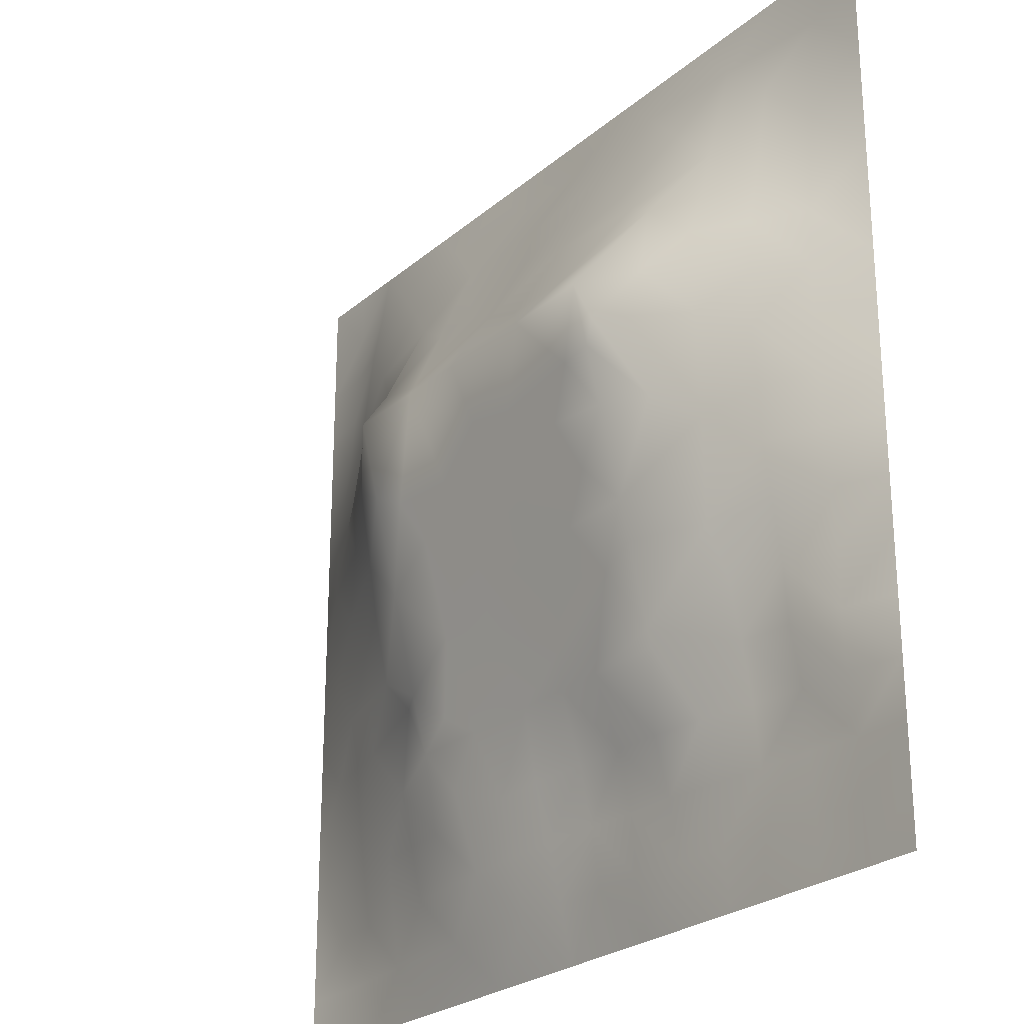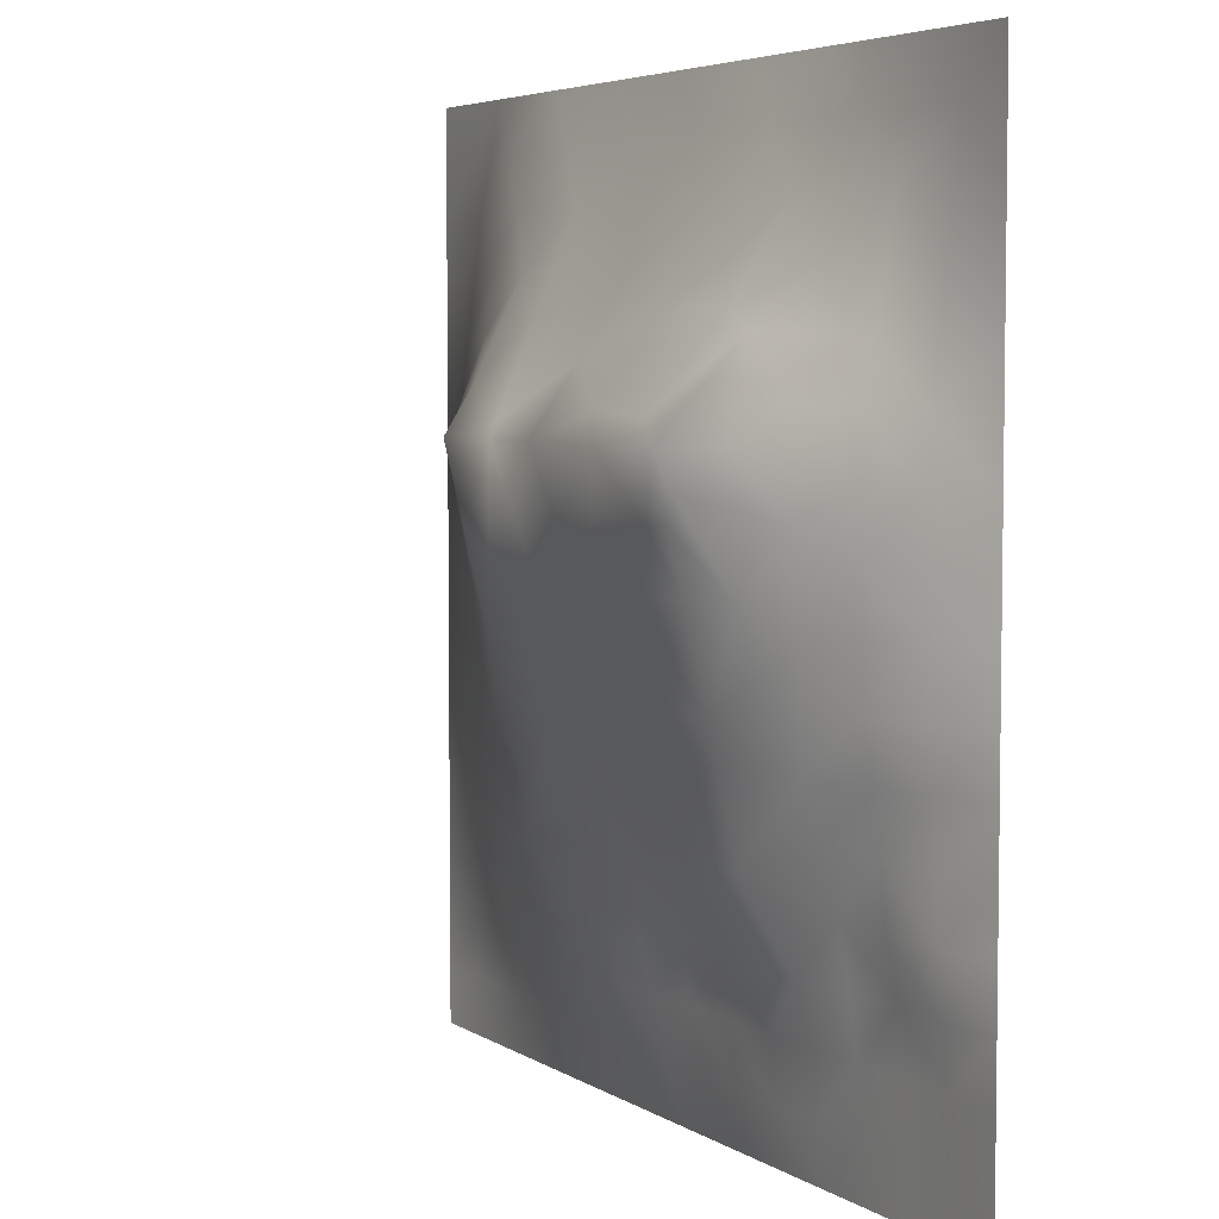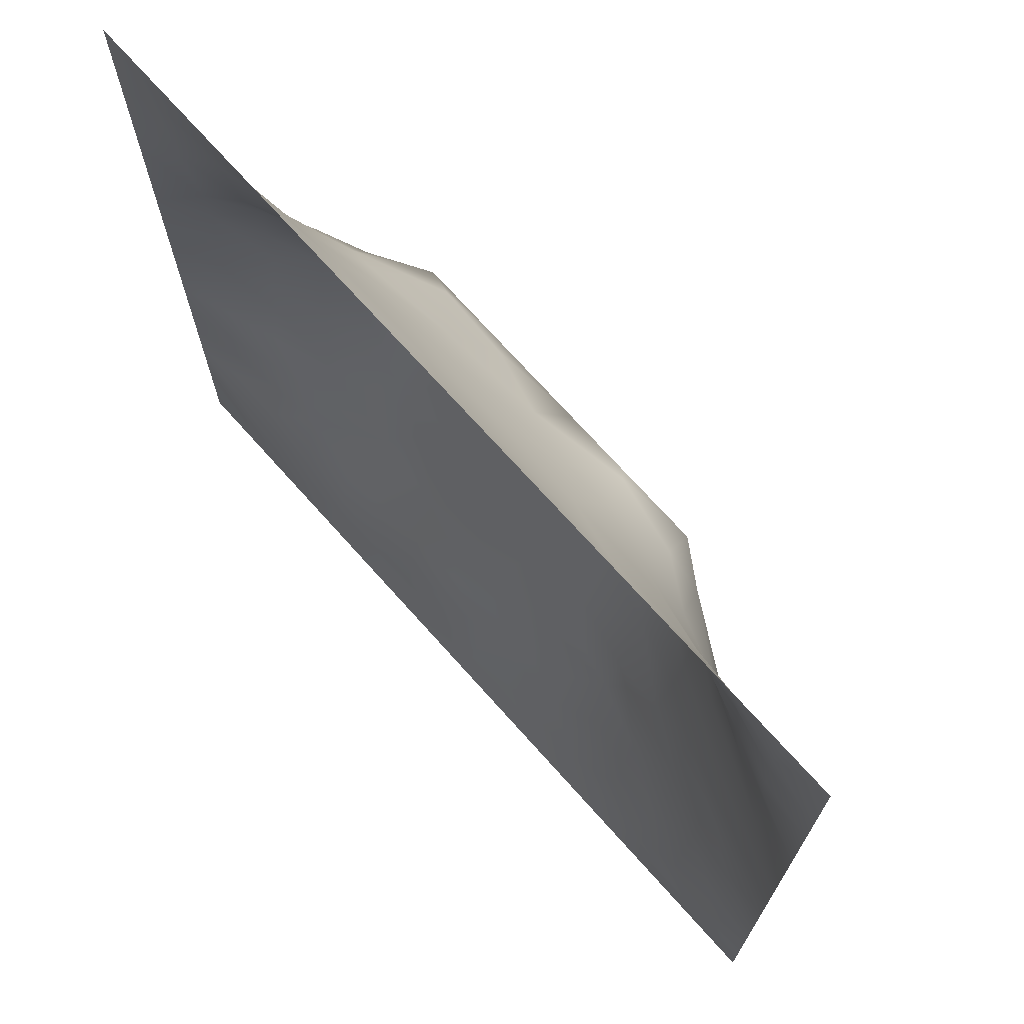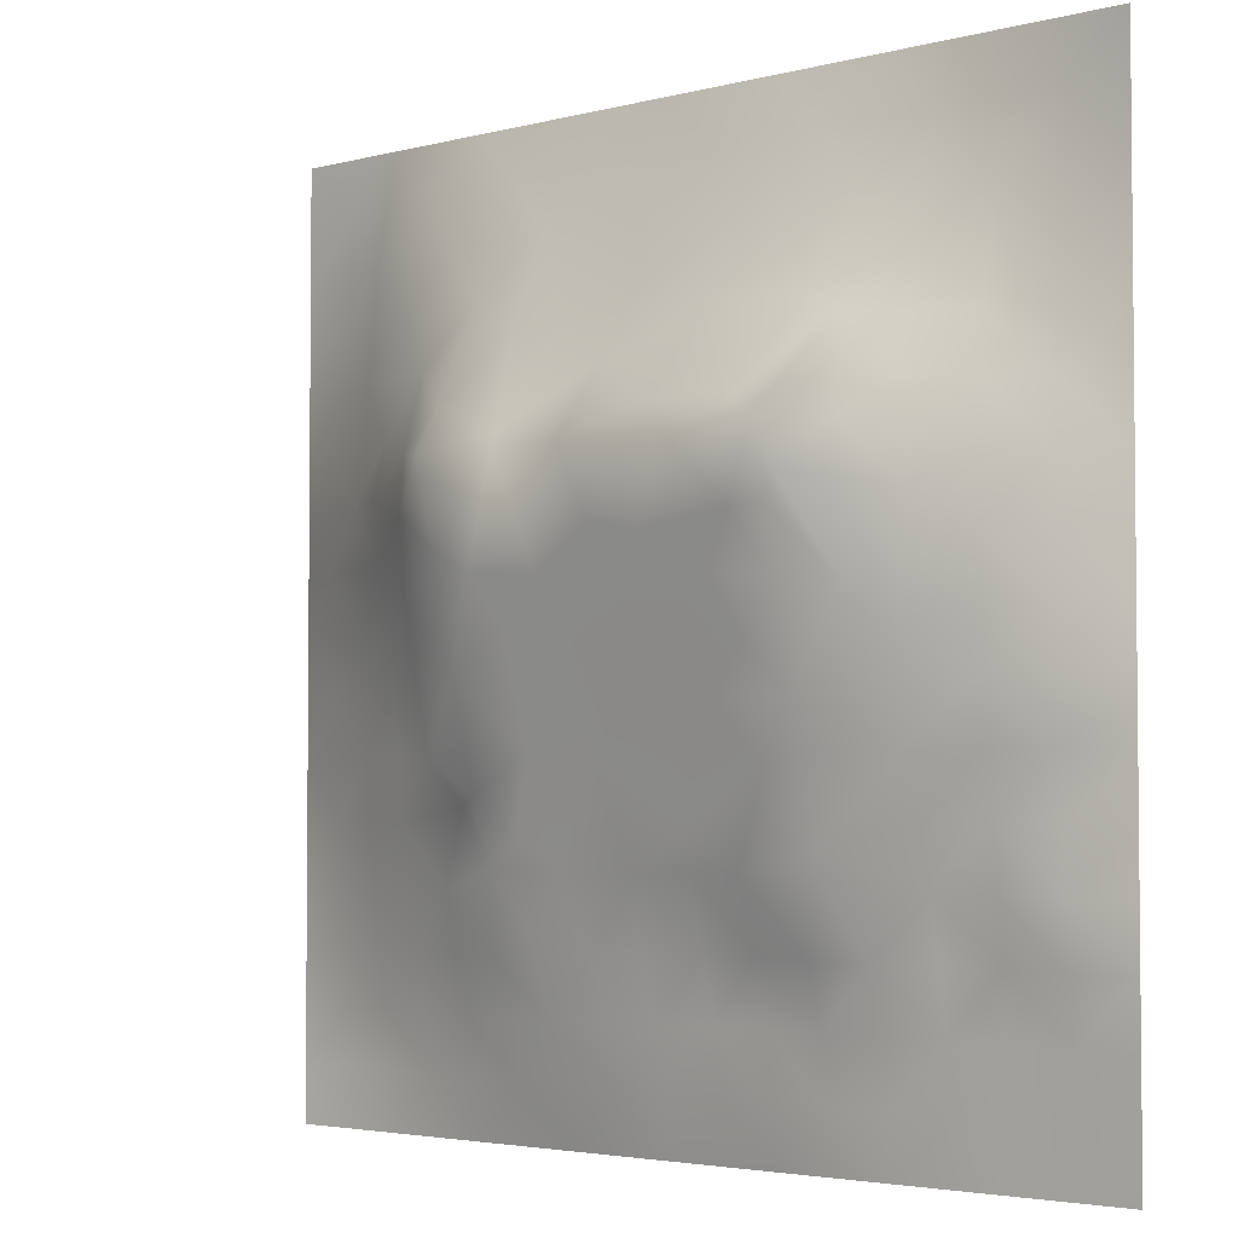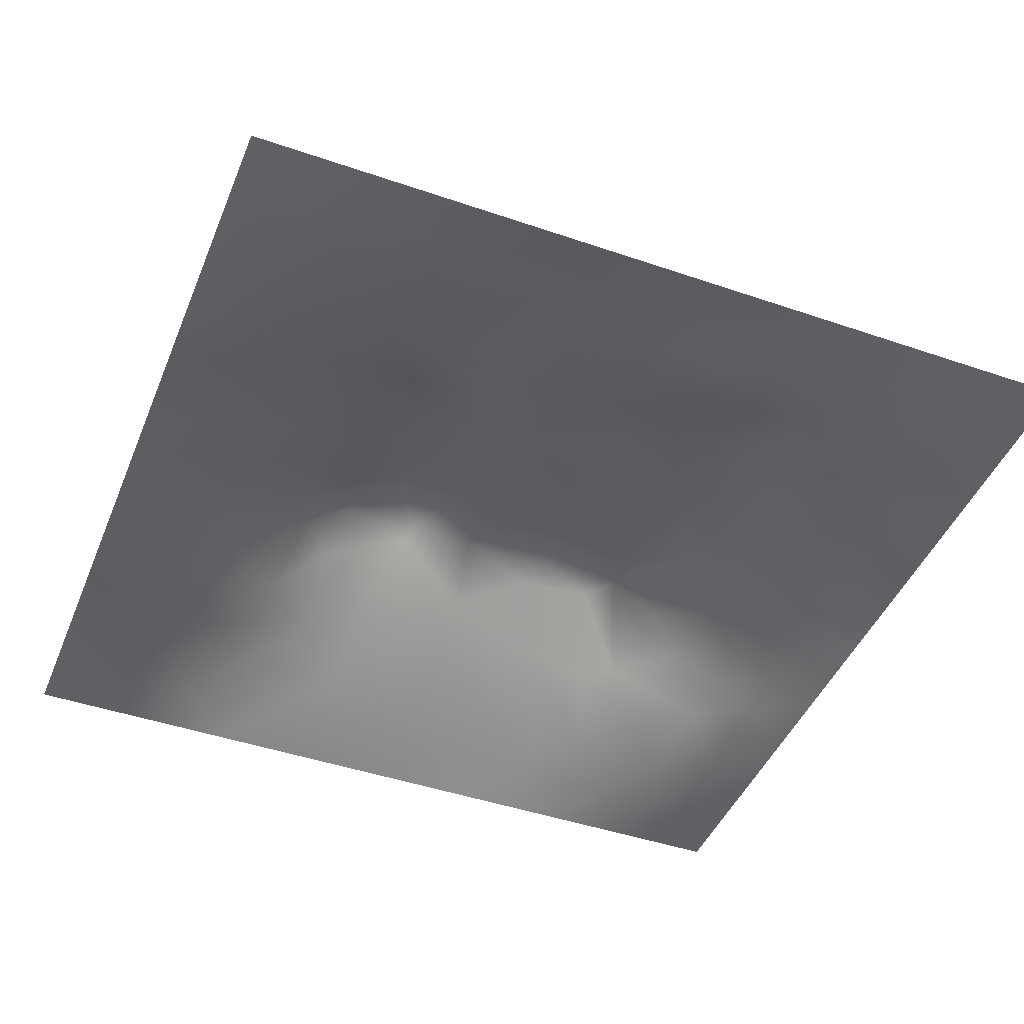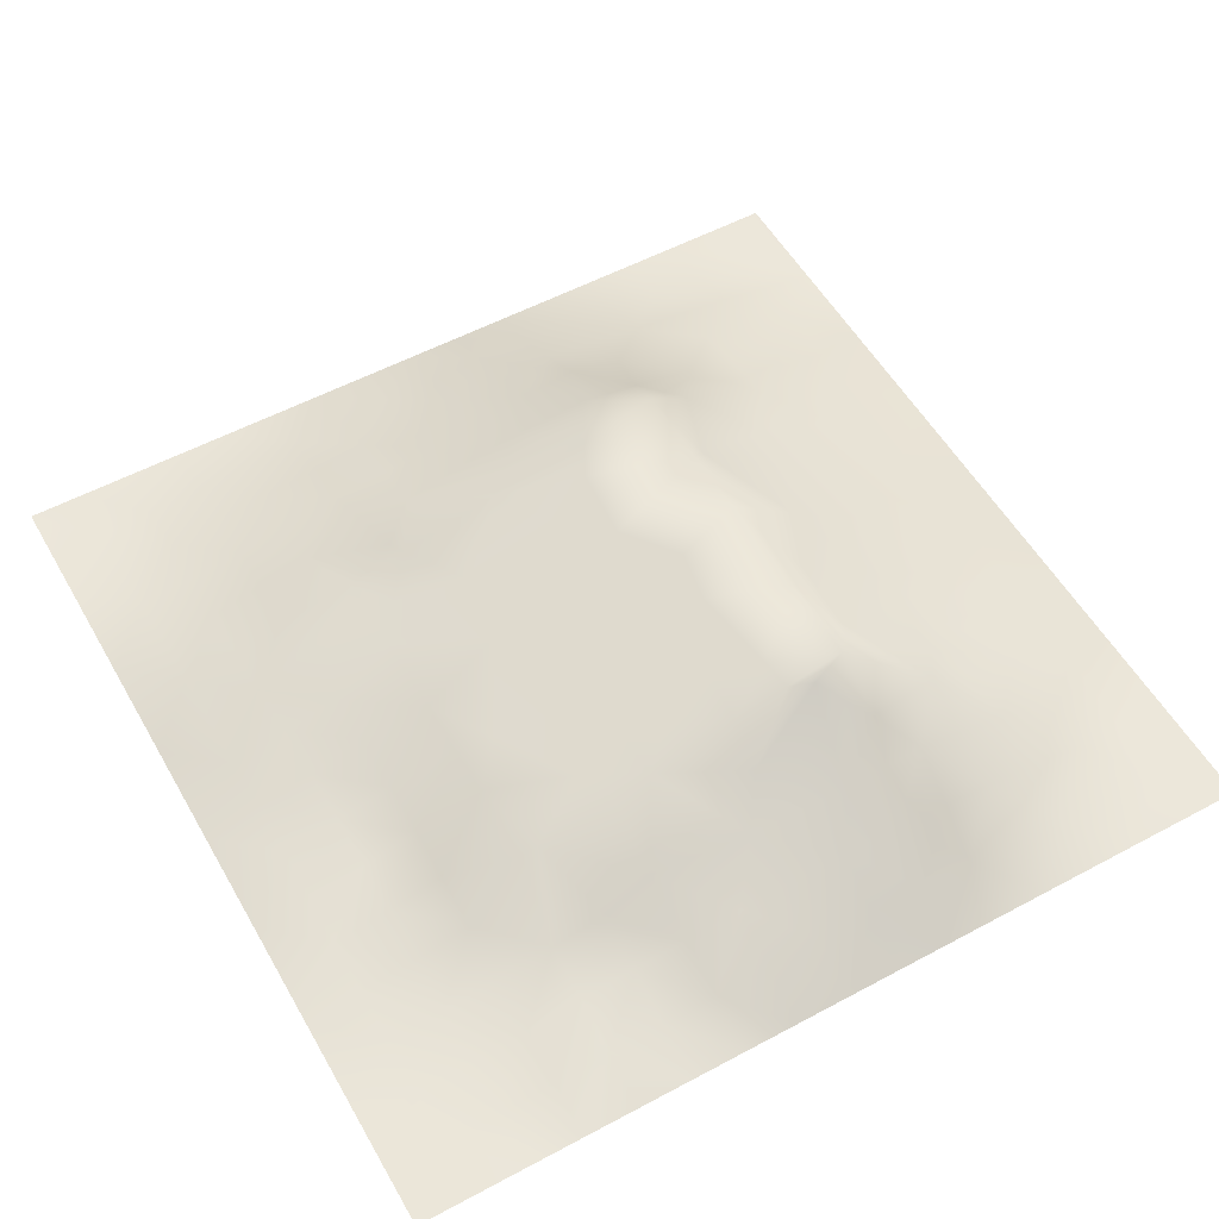
<metadata>
{"format":"obj","ext":"obj","renderer":"f3d","projection":"perspective","resolution":1024,"background":"white","views":[{"elev":-25.1,"azim":53.3,"up":"+Y"},{"elev":5.0,"azim":60.8,"up":"+Y"},{"elev":71.6,"azim":-131.8,"up":"+Y"},{"elev":-3.5,"azim":41.2,"up":"+Y"},{"elev":-45.0,"azim":-21.7,"up":"+Z"},{"elev":54.9,"azim":60.5,"up":"+Z"}]}
</metadata>
<code>
v -0 0 -0
v 1 0 -0
v -0 1 0
v 1 1 0
v 0.9371 0.1265 0.000844
v -0 0.5 0
v 0.5 1 0
v 1 0.5 0
v 0.5 -0 0
v 0.2461 0.7541 0.07854
v 0.7588 0.7566 0.08878
v 0.2496 0.2468 0.04712
v 0.8759 0.3171 0.02837
v 0.75 0 0
v 0.25 0 0
v 1 0.75 0
v 1 0.25 0
v 0.25 1 0
v 0.75 1 0
v 0 0.25 0
v 1 0.4375 0
v 0.3652 0.216 0.05687
v 0.06309 0.8749 0.005233
v 0.2406 0.5203 0.09398
v 0.8118 0.256 0.02873
v 0.8785 0.3787 0.04048
v 0.6241 0.1303 0.01894
v 0.8814 0.4406 0.05281
v 0.8745 0.1277 0.005289
v 0.3766 0.1234 0.03493
v 0.1254 0.1262 0.007937
v 0.5088 0.2688 0.06769
v 0.8838 0.629 0.06211
v 0.1251 0.9381 0.009699
v 0.8756 0.8756 0.01854
v 0.375 0.8755 0.04616
v 0.2516 0.6067 0.1166
v 0.1244 0.8763 0.02136
v 0.1211 0.6274 0.05074
v 0.6266 0.8767 0.04947
v 0.1239 0.3772 0.03736
v 0.2506 0.1243 0.02123
v 0.8785 0.7517 0.04153
v 0.8753 0.2541 0.02313
v 0.2492 0.8782 0.04337
v 0.7516 0.8767 0.03889
v 0.1249 0.2518 0.02395
v 0.124 0.7514 0.03591
v 0.3199 0.5684 0.1397
v 0.5832 0.3103 0.0775
v 0.0625 1 0
v 0.8814 0.5036 0.05486
v 0.4347 0.7739 0.09172
v 0.244 0.4585 0.08686
v 0 0.375 0
v 0.5009 0.874 0.04601
v 0 0.6875 -0
v 0.2484 0.3749 0.07257
v 0.1235 0.5029 0.04409
v 0.5214 0.4205 0.1036
v 0.6301 0.2694 0.0677
v 0.5002 0.1287 0.02995
v 0.4969 0.6577 0.1609
v 0 0.625 0
v 0.6467 0.5333 0.131
v 0.4459 0.5409 0.1328
v 0.625 1 0
v 0.875 1 0
v 0.125 1 0
v 0.375 1 0
v 1 0.375 0
v 0.5685 0.4677 0.1153
v 1 0.875 0
v 1 0.625 0
v 0.375 0 0
v 0.125 0 0
v 0.875 0 0
v 0.625 0 0
v 0.749 0.1287 0.01432
v 0.4739 0.4853 0.1197
v 0.7712 0.5222 0.105
v 0.06277 0.314 0.01345
v 0.1862 0.4409 0.06006
v 0.1866 0.3127 0.04843
v 0.06188 0.439 0.02047
v 0.6879 0.9388 0.02355
v 0.6915 0.8156 0.0696
v 0.563 0.9376 0.02415
v 0.06139 0.6883 0.02093
v 0.1837 0.6904 0.06795
v 0.06035 0.5638 0.02573
v 0.1874 0.9392 0.01865
v 0.186 0.8149 0.0455
v 0.06297 0.9373 -0.000209
v 0.3931 0.4921 0.1211
v 0.6766 0.3628 0.09014
v 0.5083 0.7301 0.1159
v 0.3107 0.8162 0.07007
v 0.438 0.936 0.01974
v 0.9375 0.8126 0.01139
v 0.8159 0.8149 0.04806
v 0.9373 0.9374 0.000695
v 1 0.1875 -0
v 0 0.1875 0
v 0.9412 0.5017 0.0285
v 0.8326 0.5972 0.09295
v 0.8265 0.6953 0.09128
v 0.9427 0.6267 0.03234
v 0.3098 0.7093 0.1227
v 0.8186 0.7533 0.06446
v 0.8849 0.5661 0.06458
v 0.188 0.0632 0.007187
v 0.06286 0.06305 -0.004555
v 0.1878 0.188 0.02359
v 0.3135 0.06231 0.01632
v 0.3126 0.1823 0.04489
v 0.4383 0.06349 0.01718
v 0.8119 0.06411 0.003638
v 0.9372 0.06321 0.001328
v 0.5723 0.2691 0.06769
v 0.5949 0.6873 0.1451
v 0.5265 0.8058 0.07879
v 0.5619 0.1956 0.03537
v 0.6874 0.1917 0.03876
v 0.5622 0.06502 0.01162
v 0.9378 0.315 0.01341
v 0.8138 0.318 0.04346
v 0.9429 0.4389 0.03105
v 0.3128 0.9378 0.02103
v 0.7199 0.5266 0.1293
v 0.8113 0.1926 0.01593
v 0.8055 0.3768 0.06324
v 0.6867 0.06406 0.01154
v 0.3986 0.3795 0.09433
v 0.9378 0.189 0.01049
v 0.4381 0.1894 0.04633
v 0.063 0.1887 0.005317
v 0.3772 0.7718 0.09226
v 0.9409 0.6887 0.02719
v 0.7209 0.2888 0.07225
v 0.06353 0.8125 0.008125
v 0.8125 0.9378 0.01367
v 0.1818 0.5665 0.07757
v 0.7846 0.659 0.1232
v 0.6743 0.4735 0.1167
v 0.7193 0.6586 0.161
v 0.3195 0.6569 0.161
v 0.725 0.7773 0.08484
v 0.3614 0.5467 0.1345
v 0.6182 0.6582 0.1609
v 0.1863 0.3768 0.05462
v 0.2961 0.3291 0.07298
v 0.7296 0.6191 0.1455
v 0.3203 0.452 0.1118
v 0.6836 0.683 0.1499
v 0.3235 0.2679 0.06773
v 0.2686 0.6663 0.1267
v 0.5338 0.5234 0.1288
v 0.6164 0.7759 0.09614
v 0.5985 0.3733 0.09239
v 0.4158 0.6573 0.1609
v 0.7203 0.4245 0.1048
v -0 0.0625 -0
v 0.125 0.3145 0.02942
v 0.4168 0.2682 0.06779
v 0.06324 0.1261 -0.002351
v 0.8204 0.4867 0.07782
v 0.4776 0.3683 0.09108
v 0.1794 0.6293 0.0815
v 0.4083 0.6724 0.1501
v -0 0.875 -0
v 0 0.8125 -0
v 0.8844 0.6919 0.05976
v 1 0.5625 0
v 1 0.0625 -0
v -0 0.5625 0
v -0 0.4375 0
v 0.5756 0.5741 0.1409
v 0.06336 0.7501 0.01277
v 0.7205 0.3797 0.09407
v 0.6247 0.195 0.0343
v 0.7499 0.1915 0.03152
v 0.6361 0.4234 0.1046
v 1 0.3125 0
v 0.6865 0.1289 0.02003
v 0.8116 0.1283 0.009444
v 0.6807 0.587 0.1438
v 0.721 0.2697 0.0677
v 0.8744 0.1919 0.009059
v 0.6244 0.06434 0.01375
v 0.9384 0.2521 0.01544
v 0.5003 0.06446 0.01507
v 0.5157 0.5843 0.1433
v 0.5618 0.1306 0.0217
v 0.9419 0.5643 0.03096
v 0.4962 0.1929 0.04385
v 1 0.125 -0
v 0.7493 0.06415 0.007472
v 0.3208 0.3358 0.08393
v 0.8745 0.06385 0.000167
v 0.9375 0 -0
v 0.06034 0.6261 0.02534
v 0.3687 0.2968 0.07418
v 0.4384 0.1269 0.03213
v 0.2502 0.1849 0.03428
v 0.9396 0.3773 0.02084
v 0.7196 0.5909 0.1448
f 1 113 163
f 76 112 113
f 84 152 58
f 166 104 163
f 154 134 95
f 31 137 166
f 204 30 117
f 166 137 104
f 166 163 113
f 164 151 41
f 112 31 113
f 31 166 113
f 115 112 15
f 112 114 31
f 12 114 205
f 156 116 22
f 76 113 1
f 42 114 112
f 15 112 76
f 115 15 75
f 117 115 75
f 137 31 47
f 62 123 196
f 22 30 136
f 30 115 117
f 196 136 204
f 136 30 204
f 32 136 196
f 32 168 165
f 61 50 120
f 205 42 116
f 135 103 191
f 205 114 42
f 116 30 22
f 42 112 115
f 114 47 31
f 156 165 203
f 12 205 116
f 134 168 80
f 164 47 84
f 156 199 152
f 58 199 154
f 156 22 165
f 95 134 80
f 83 151 58
f 164 84 151
f 156 203 199
f 60 80 168
f 201 2 175
f 32 165 136
f 72 183 145
f 178 150 193
f 134 199 203
f 138 53 36
f 56 53 122
f 130 81 207
f 154 199 134
f 37 24 49
f 54 58 154
f 84 58 151
f 58 152 199
f 115 30 42
f 83 58 54
f 85 55 41
f 41 151 83
f 85 41 83
f 82 137 47
f 84 114 12
f 84 12 152
f 156 12 116
f 47 114 84
f 82 164 41
f 82 47 164
f 55 82 41
f 20 137 82
f 20 104 137
f 55 20 82
f 147 37 49
f 39 90 48
f 177 55 85
f 23 34 94
f 92 18 69
f 36 99 129
f 98 138 36
f 94 3 171
f 91 39 202
f 179 141 172
f 129 70 18
f 147 157 37
f 170 53 138
f 193 161 66
f 97 53 170
f 59 143 91
f 109 98 10
f 34 38 92
f 48 38 141
f 90 10 48
f 157 169 37
f 45 98 36
f 39 91 143
f 129 45 36
f 116 42 30
f 34 92 69
f 38 45 92
f 23 94 171
f 153 207 81
f 94 69 51
f 94 34 69
f 94 51 3
f 23 38 34
f 141 38 23
f 89 39 48
f 172 23 171
f 172 141 23
f 64 89 57
f 48 141 179
f 93 48 10
f 89 202 39
f 89 48 179
f 93 45 38
f 93 38 48
f 39 169 90
f 49 24 154
f 24 59 83
f 24 143 59
f 45 129 92
f 59 85 83
f 57 179 172
f 57 89 179
f 64 202 89
f 6 91 176
f 66 149 95
f 193 158 178
f 176 202 64
f 176 91 202
f 18 92 129
f 6 177 85
f 24 83 54
f 70 129 99
f 24 54 154
f 143 169 39
f 149 154 95
f 49 154 149
f 66 95 80
f 168 134 165
f 170 109 147
f 37 143 24
f 157 90 169
f 37 169 143
f 147 109 157
f 157 10 90
f 109 138 98
f 109 10 157
f 203 165 134
f 170 147 161
f 63 170 161
f 170 138 109
f 149 161 49
f 97 170 63
f 158 66 80
f 66 161 149
f 10 98 93
f 65 178 158
f 150 121 63
f 147 49 161
f 193 63 161
f 193 66 158
f 121 97 63
f 122 97 159
f 155 121 150
f 159 155 148
f 150 178 187
f 146 150 187
f 159 87 40
f 72 65 158
f 146 155 150
f 11 146 144
f 186 198 118
f 17 191 103
f 133 190 78
f 130 187 65
f 146 207 153
f 144 146 153
f 122 159 40
f 142 101 35
f 11 155 146
f 65 187 178
f 25 13 127
f 162 130 145
f 156 152 12
f 28 128 105
f 106 153 81
f 167 106 81
f 144 106 107
f 111 105 195
f 206 28 26
f 108 111 195
f 33 106 111
f 167 111 106
f 111 52 105
f 33 107 106
f 108 33 111
f 173 108 139
f 173 107 33
f 173 33 108
f 148 101 46
f 110 101 11
f 11 144 107
f 148 11 101
f 144 153 106
f 110 11 107
f 43 173 139
f 86 87 46
f 43 107 173
f 43 110 107
f 43 101 110
f 100 43 139
f 85 59 6
f 91 6 59
f 86 46 142
f 102 35 100
f 68 142 102
f 88 99 56
f 142 35 102
f 148 46 87
f 46 101 142
f 19 86 142
f 88 40 86
f 56 36 53
f 40 87 86
f 8 195 105
f 174 108 195
f 74 139 108
f 16 139 74
f 16 100 139
f 159 148 87
f 148 155 11
f 159 97 121
f 159 121 155
f 56 122 40
f 122 53 97
f 88 56 40
f 56 99 36
f 67 88 86
f 7 99 88
f 7 70 99
f 67 7 88
f 19 67 86
f 68 19 142
f 73 102 100
f 4 68 102
f 73 4 102
f 16 73 100
f 206 21 128
f 174 74 108
f 8 174 195
f 186 131 182
f 5 103 135
f 162 132 167
f 13 44 191
f 126 184 71
f 191 184 126
f 13 206 26
f 128 21 8
f 128 8 105
f 28 105 52
f 126 71 206
f 167 28 52
f 132 127 26
f 194 27 181
f 190 194 125
f 145 130 65
f 96 183 160
f 206 71 21
f 206 128 28
f 13 191 126
f 191 17 184
f 5 197 103
f 101 43 35
f 13 126 206
f 131 25 182
f 132 26 28
f 127 13 26
f 140 132 180
f 140 180 96
f 182 185 79
f 25 44 13
f 167 132 28
f 162 180 132
f 167 52 111
f 162 167 81
f 96 162 183
f 140 96 61
f 162 81 130
f 183 162 145
f 72 145 65
f 45 93 98
f 72 158 80
f 60 72 80
f 63 193 150
f 160 60 168
f 50 168 32
f 123 32 196
f 123 181 120
f 188 140 61
f 50 32 120
f 96 50 61
f 50 160 168
f 181 61 120
f 140 127 132
f 96 180 162
f 96 160 50
f 181 124 61
f 140 25 127
f 124 188 61
f 188 25 140
f 181 185 124
f 182 188 124
f 133 27 190
f 77 200 118
f 78 125 9
f 118 198 14
f 123 120 32
f 181 27 185
f 62 196 204
f 194 181 123
f 192 204 117
f 194 123 62
f 192 125 194
f 192 194 62
f 192 62 204
f 9 125 192
f 9 117 75
f 9 192 117
f 14 133 78
f 14 198 133
f 190 27 194
f 190 125 78
f 79 133 198
f 133 185 27
f 200 119 5
f 189 186 29
f 135 44 189
f 186 182 79
f 79 185 133
f 182 25 188
f 182 124 185
f 186 79 198
f 189 25 131
f 119 175 197
f 5 189 29
f 200 186 118
f 5 135 189
f 189 44 25
f 189 131 186
f 100 35 43
f 135 191 44
f 200 5 29
f 119 197 5
f 200 29 186
f 201 175 119
f 77 118 14
f 201 200 77
f 201 119 200
f 165 22 136
f 130 207 187
f 207 146 187
f 160 183 60
f 72 60 183

</code>
